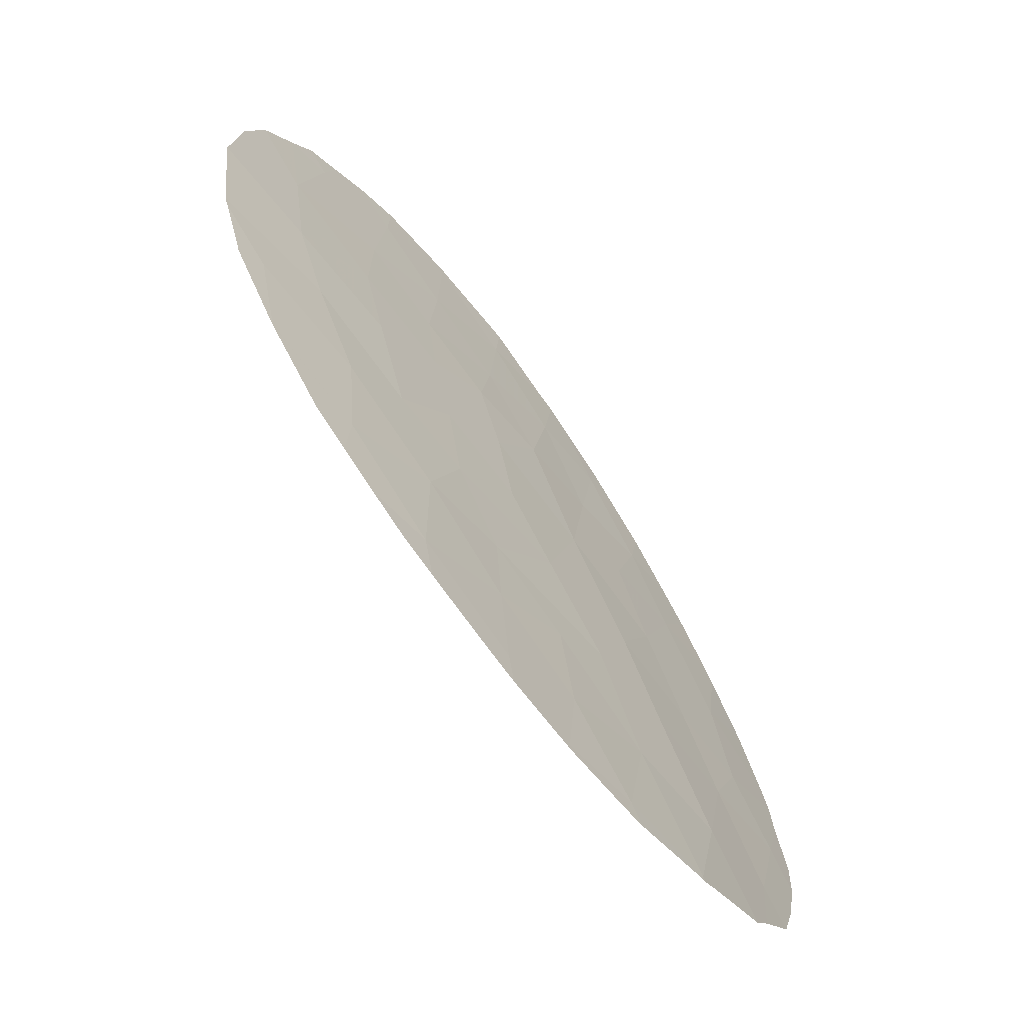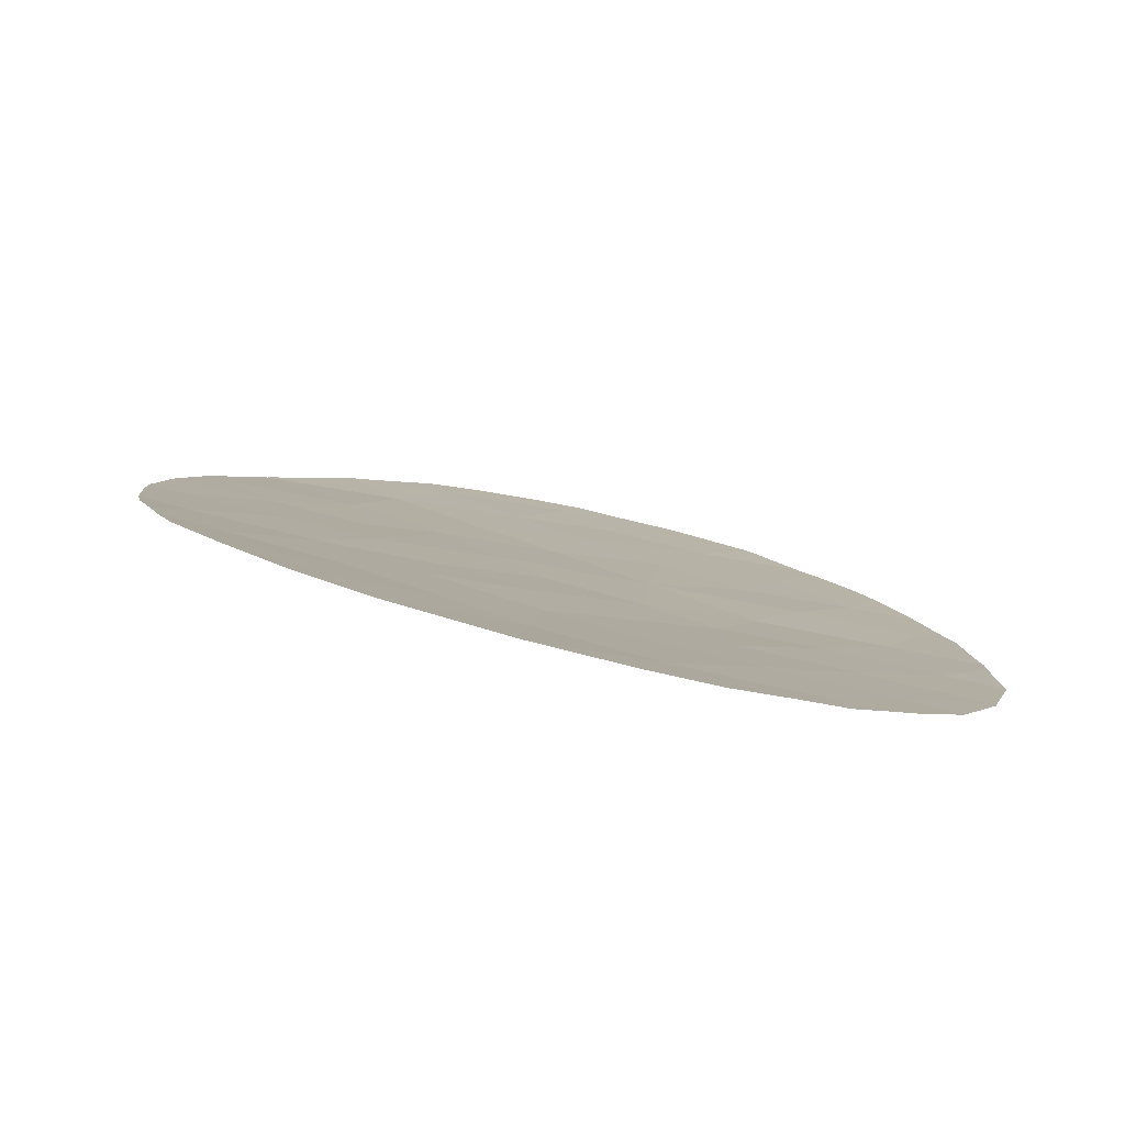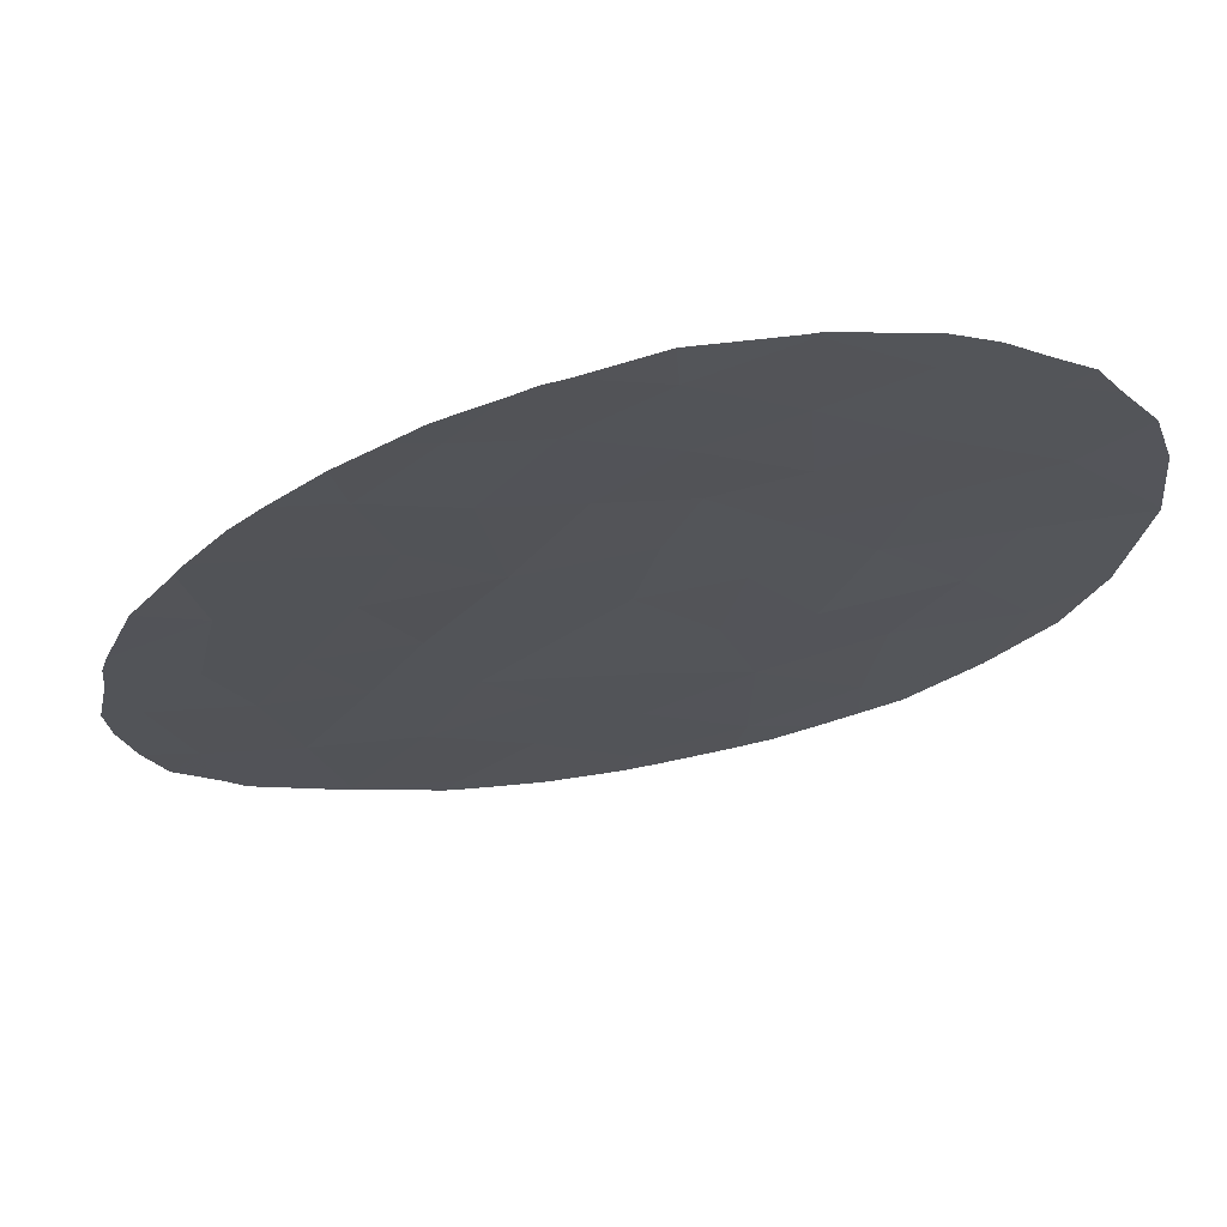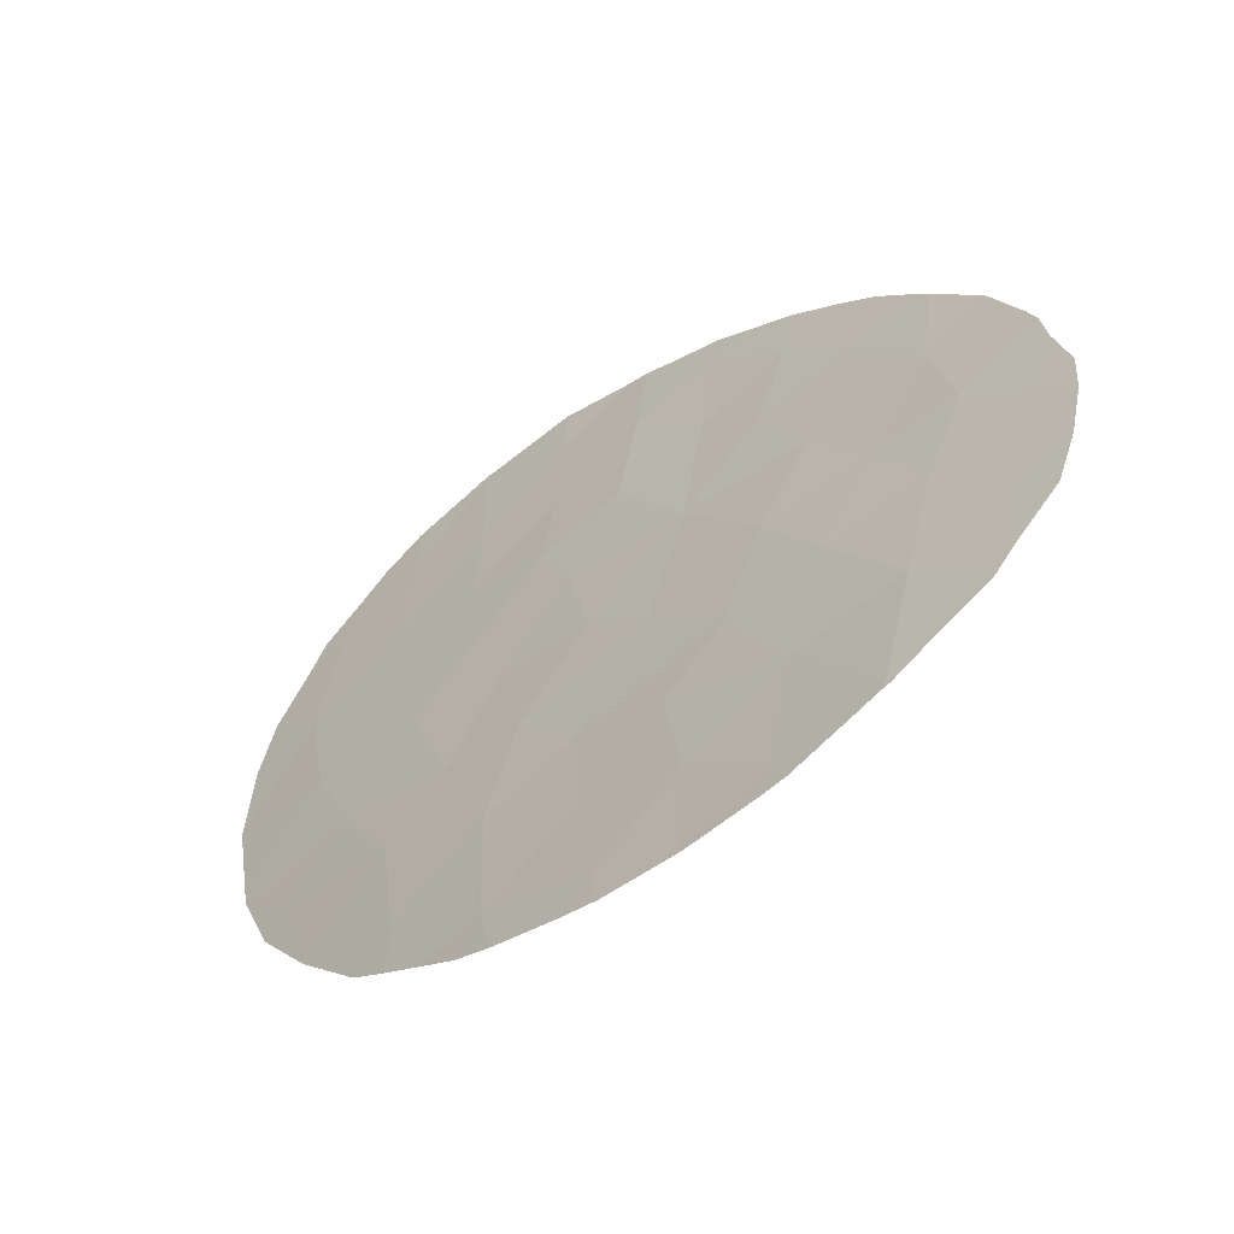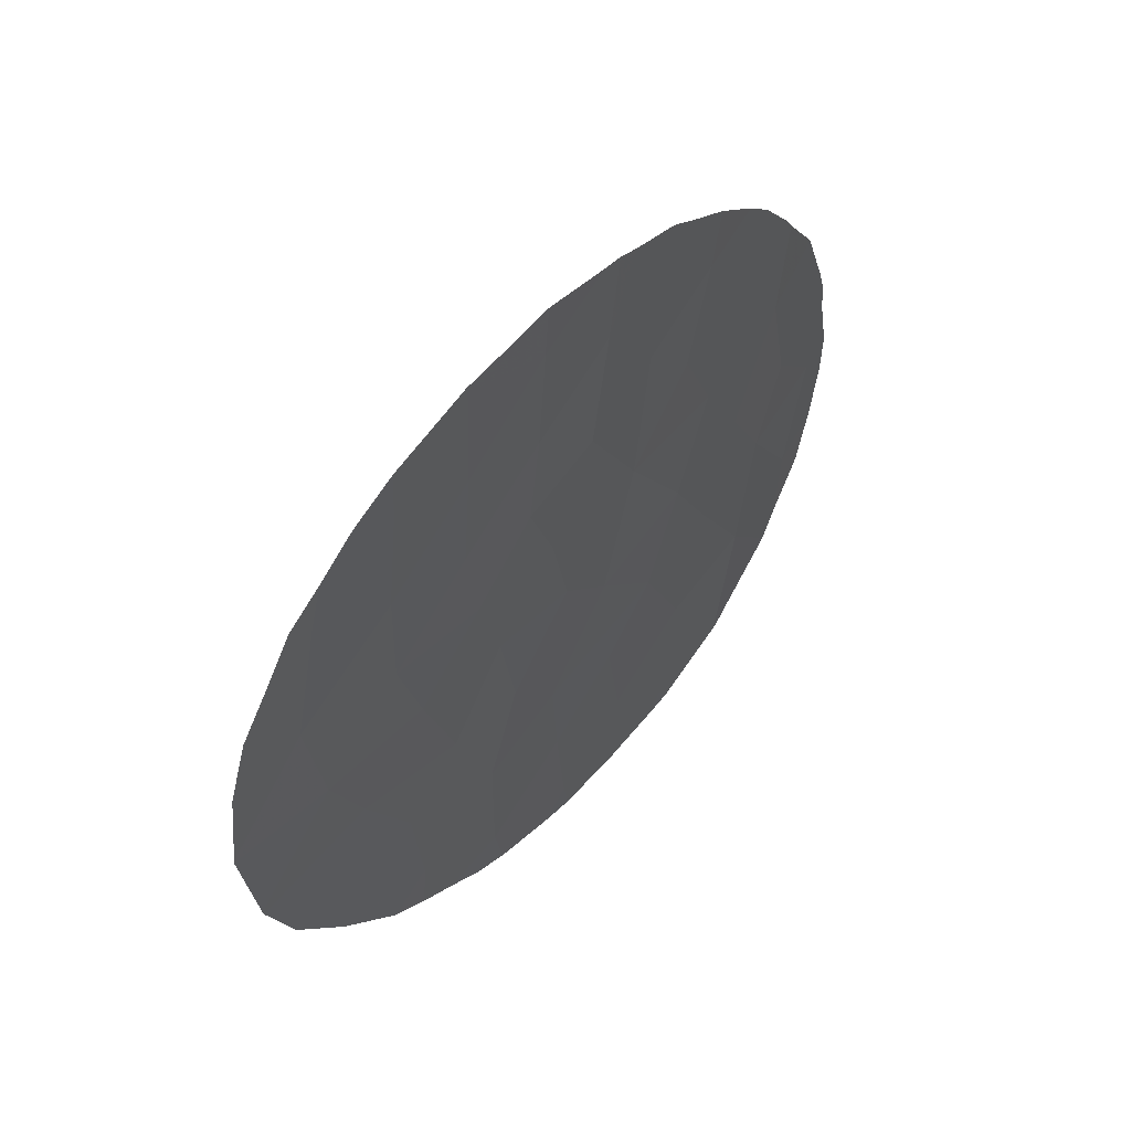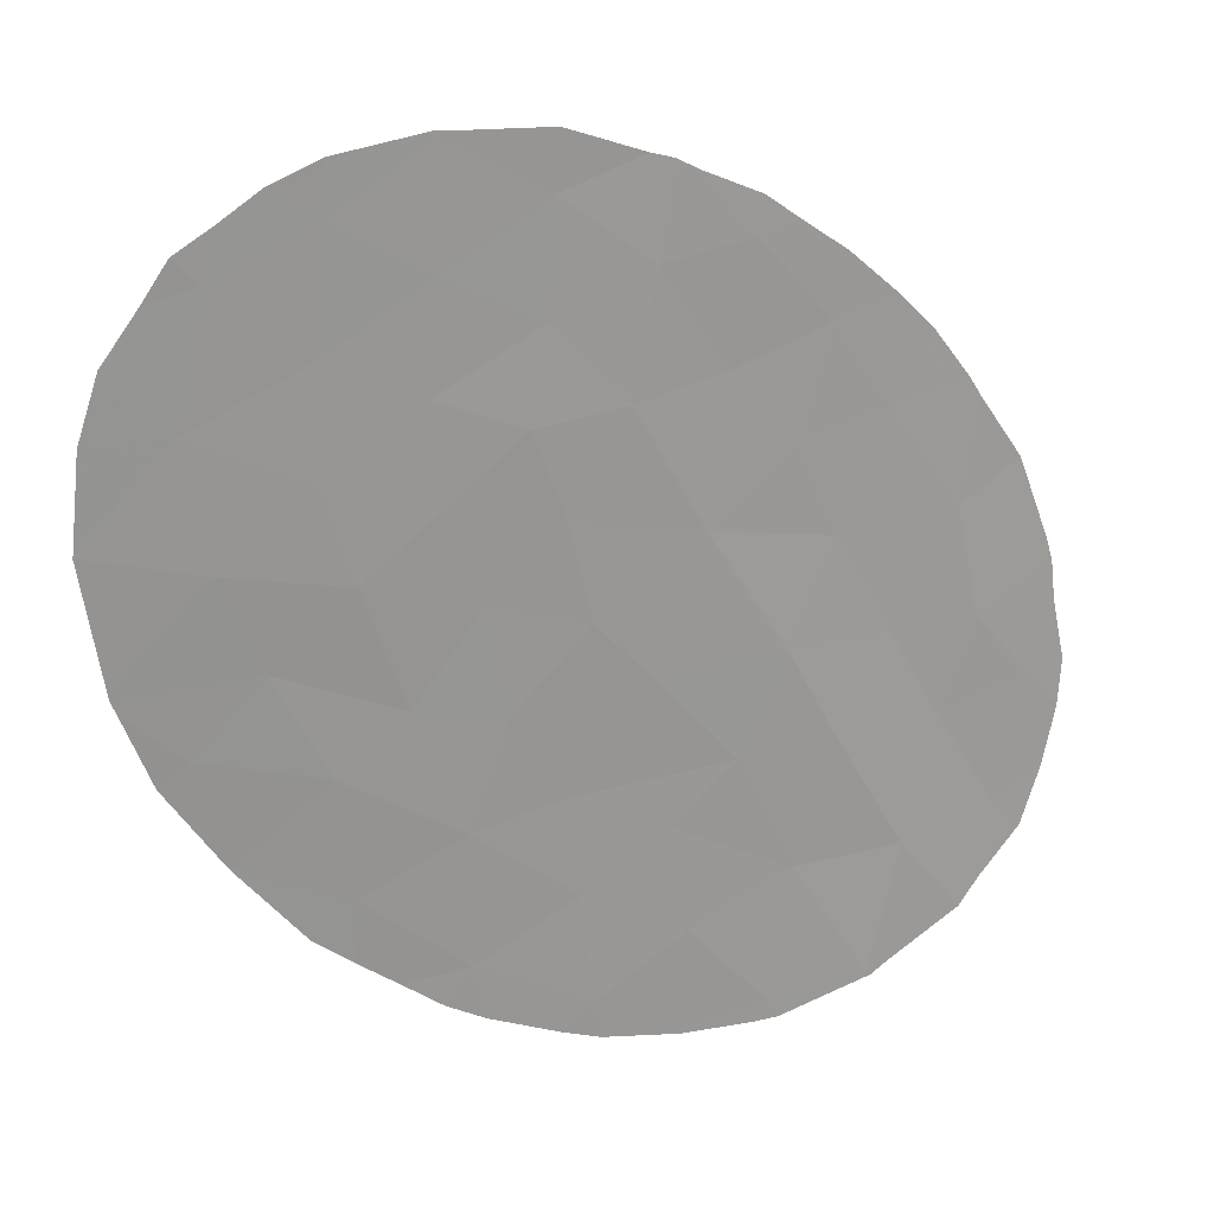
<metadata>
{"format":"obj","ext":"obj","renderer":"f3d","projection":"perspective","resolution":1024,"background":"white","views":[{"elev":-67.5,"azim":-83.3,"up":"+Z"},{"elev":38.5,"azim":-70.6,"up":"+Y"},{"elev":66.4,"azim":141.6,"up":"+Z"},{"elev":-60.2,"azim":7.7,"up":"+Z"},{"elev":55.1,"azim":-86.0,"up":"+Z"},{"elev":20.8,"azim":-53.5,"up":"+Z"}]}
</metadata>
<code>
v 38.35 21.84 -22.88
v 49.81 14.49 -25.68
v 45.71 16.89 -24.15
v 44.74 17.53 -25.17
v 43.35 18.45 -24.36
v 46.58 16.37 -26.26
v 41.89 19.39 -24.73
v 40.15 20.37 -14.81
v 41.51 19.49 -15.75
v 41.53 19.44 -13.74
v 42.1 19.19 -20.98
v 43.58 18.21 -21.46
v 48.05 15.52 -22.36
v 49.41 14.72 -22.36
v 42.93 18.58 -16.62
v 38.32 21.69 -17.8
v 44.43 17.63 -15.88
v 45.82 16.82 -15.61
v 44.09 17.84 -18.01
v 47 16.14 -17.05
v 45.54 17.01 -17.64
v 46.49 16.43 -18.9
v 46.37 16.46 -22.33
v 48.81 15.07 -23.92
v 47.21 15.96 -24.09
v 45.18 17.21 -20.17
v 41.64 19.44 -19.26
v 42.7 18.72 -18.21
v 40.46 20.25 -20.38
v 49.04 14.95 -20.36
v 48.28 15.32 -26.17
v 39.3 21.11 -21.6
v 47.76 15.59 -28.45
v 40.42 20.45 -25.61
v 47.17 16.03 -20.58
v 43.63 18.27 -28.09
v 41.95 19.4 -27.08
v 43.46 18.38 -26.12
v 40.15 20.56 -23.48
v 41.41 19.58 -17.59
v 46.19 16.61 -28.59
v 42.43 19 -22.89
v 50.36 14.19 -23.52
v 38.83 21.58 -24.78
v 38.67 21.39 -15.59
v 43.05 18.48 -14.69
v 40.01 20.53 -18.7
v 38.67 21.48 -19.95
v 40.02 20.51 -16.84
v 45.01 17.36 -27.1
v 43.22 18.42 -19.71
v 47.92 15.61 -18.56
v 44.9 17.46 -28.86
v 44.53 17.63 -22.63
v 41.14 19.87 -22.52
v 41.39 19.53 -13.65
v 41.52 19.45 -13.62
v 46.04 16.71 -29.02
v 44.95 17.43 -28.99
v 47.73 15.61 -28.56
v 47.82 15.56 -28.54
v 50.54 14.12 -21.12
v 50.06 14.42 -19.69
v 37.95 21.9 -15.82
v 38.31 21.62 -15.15
v 49.33 14.81 -18.55
v 41.57 19.68 -27.71
v 42.13 19.29 -28.06
v 40.98 20.1 -27.2
v 40.39 20.5 -26.71
v 47.19 16.02 -15.96
v 48.03 15.56 -16.77
v 45.93 16.75 -14.96
v 46.46 16.44 -15.39
v 48.54 15.26 -17.34
v 50.73 14.01 -22.26
v 50.93 13.89 -23.36
v 49.16 14.91 -18.25
v 40.16 20.34 -13.89
v 41.65 19.36 -13.64
v 43.09 18.43 -13.7
v 44.31 17.71 -14.19
v 37.44 22.27 -16.69
v 37.17 22.51 -17.81
v 38.83 21.59 -24.78
v 38.82 21.59 -24.77
v 50.65 14.03 -25.28
v 50.32 14.2 -26.29
v 45.03 17.28 -14.52
v 44.65 17.5 -14.3
v 39.46 20.82 -14.25
v 37.41 22.48 -21.65
v 37.43 22.47 -21.75
v 37.06 22.64 -19.45
v 46.4 16.47 -29
v 43.19 18.58 -28.55
v 43.75 18.2 -28.77
v 50.66 14.05 -21.56
v 50.87 13.91 -24.21
v 44.82 17.51 -28.97
v 38.84 21.58 -24.79
v 37.96 22.16 -23.28
v 39.82 20.91 -26.19
v 37.5 22.43 -21.94
v 37.07 22.64 -19.41
v 48.09 15.41 -28.35
v 49.3 14.74 -27.59
v 38.86 21.24 -14.74
v 49.62 14.57 -27.12
f 10 57 56
f 8 9 10
f 41 53 59
f 41 59 58
f 4 50 6
f 33 60 61
f 49 8 45
f 30 62 63
f 45 65 64
f 30 63 66
f 37 67 68
f 37 34 70
f 37 70 69
f 19 51 26
f 30 13 14
f 7 5 42
f 20 72 71
f 50 4 38
f 46 15 17
f 18 74 73
f 20 21 22
f 21 26 22
f 20 52 75
f 20 75 72
f 13 23 25
f 25 24 13
f 12 54 26
f 23 13 35
f 43 77 76
f 52 78 75
f 18 20 71
f 18 71 74
f 8 10 56
f 8 56 79
f 10 80 57
f 11 12 51
f 51 12 26
f 12 11 42
f 11 51 27
f 30 52 35
f 55 32 39
f 14 13 24
f 46 82 81
f 51 19 28
f 16 83 84
f 44 86 85
f 11 27 29
f 2 88 87
f 17 18 89
f 17 89 90
f 46 17 90
f 46 90 82
f 39 44 34
f 14 24 43
f 8 79 91
f 23 3 25
f 31 24 25
f 21 20 18
f 18 17 21
f 16 48 47
f 16 47 49
f 32 48 92
f 32 92 93
f 32 1 39
f 11 29 55
f 29 32 55
f 40 28 15
f 28 19 15
f 9 40 15
f 26 21 19
f 52 30 66
f 52 66 78
f 48 94 92
f 33 41 95
f 33 95 60
f 36 96 97
f 34 7 39
f 13 30 35
f 30 14 98
f 30 98 62
f 16 49 45
f 16 45 64
f 16 64 83
f 37 69 67
f 7 34 37
f 41 58 95
f 5 38 4
f 38 5 7
f 52 20 22
f 11 55 42
f 36 50 38
f 23 35 26
f 43 99 77
f 28 40 27
f 31 6 33
f 3 54 5
f 5 54 42
f 4 3 5
f 7 37 38
f 53 36 97
f 53 97 100
f 22 35 52
f 35 22 26
f 14 43 76
f 14 76 98
f 1 44 39
f 44 85 101
f 44 1 102
f 44 102 86
f 9 49 40
f 34 44 101
f 34 101 103
f 34 103 70
f 1 32 93
f 1 93 104
f 43 2 87
f 43 87 99
f 43 24 2
f 8 49 9
f 2 24 31
f 48 29 47
f 29 48 32
f 16 84 105
f 47 40 49
f 47 27 40
f 27 47 29
f 15 19 17
f 19 21 17
f 9 46 10
f 10 46 81
f 10 81 80
f 15 46 9
f 51 28 27
f 36 38 37
f 39 7 55
f 31 33 106
f 31 106 107
f 48 16 105
f 48 105 94
f 36 37 68
f 36 68 96
f 53 100 59
f 6 31 25
f 33 6 41
f 50 53 41
f 54 12 42
f 36 53 50
f 45 8 91
f 45 91 108
f 54 23 26
f 2 109 88
f 23 54 3
f 45 108 65
f 33 61 106
f 6 50 41
f 2 31 107
f 2 107 109
f 18 73 89
f 3 4 6
f 3 6 25
f 1 104 102
f 55 7 42

</code>
